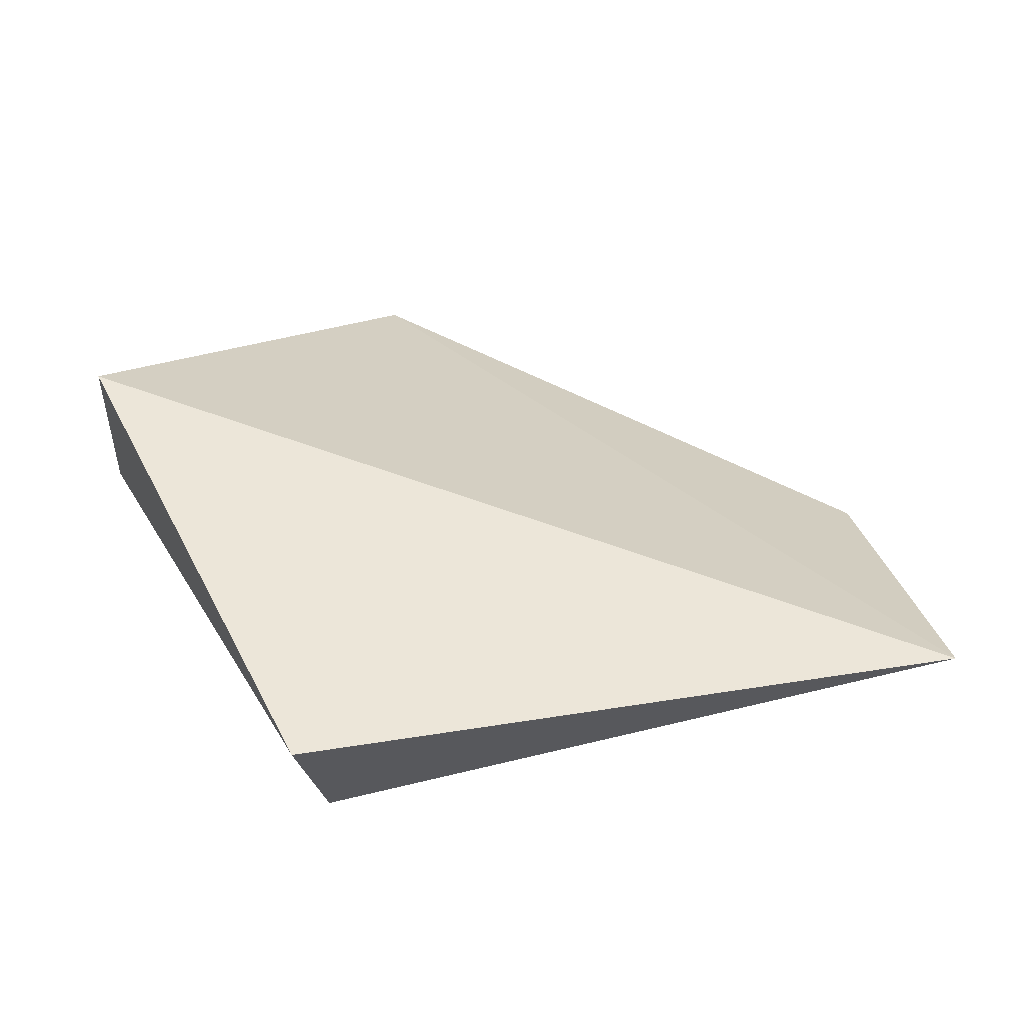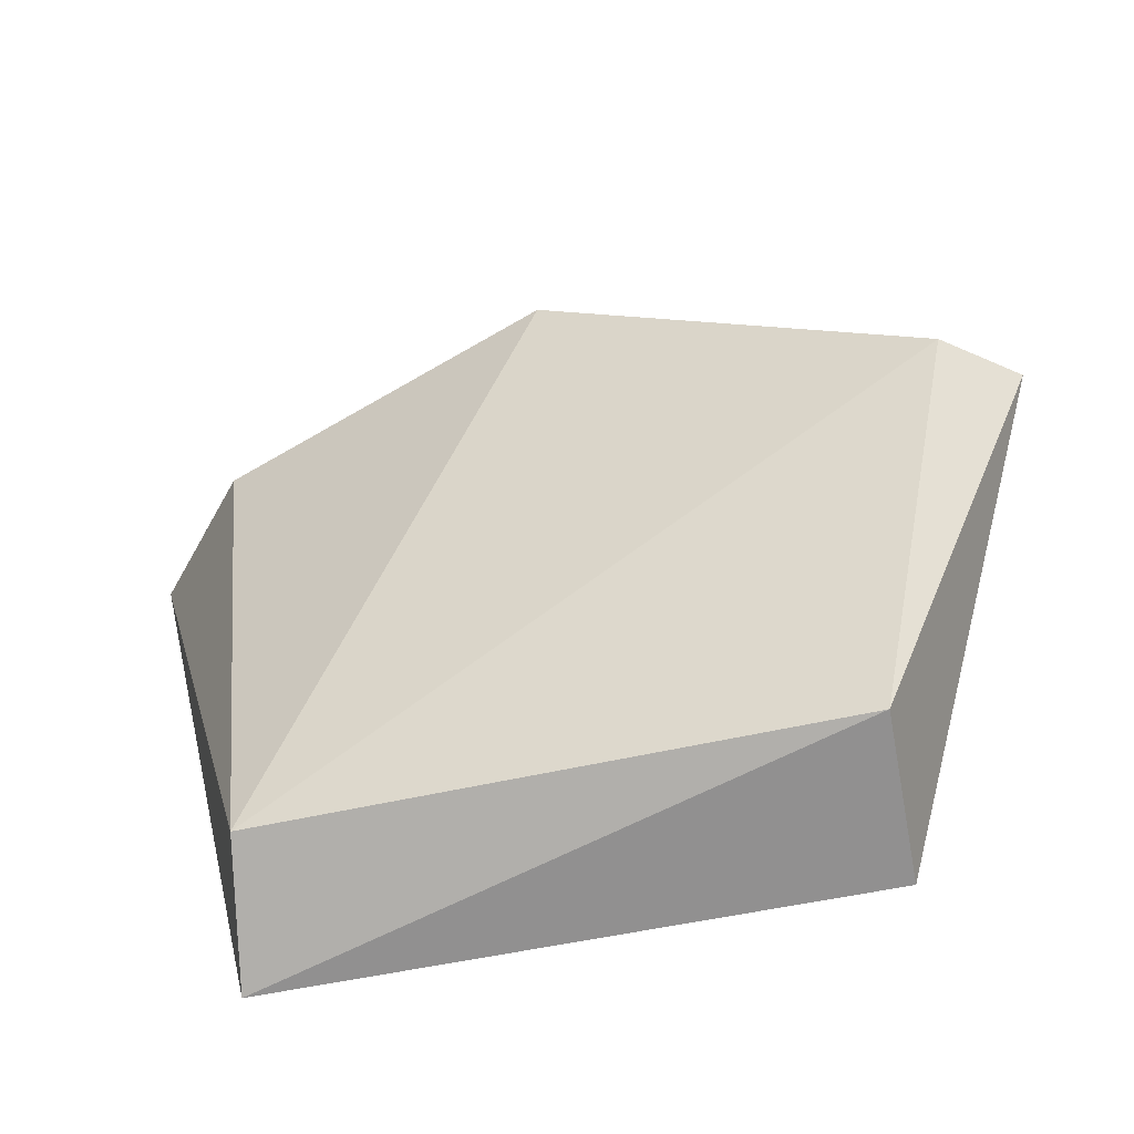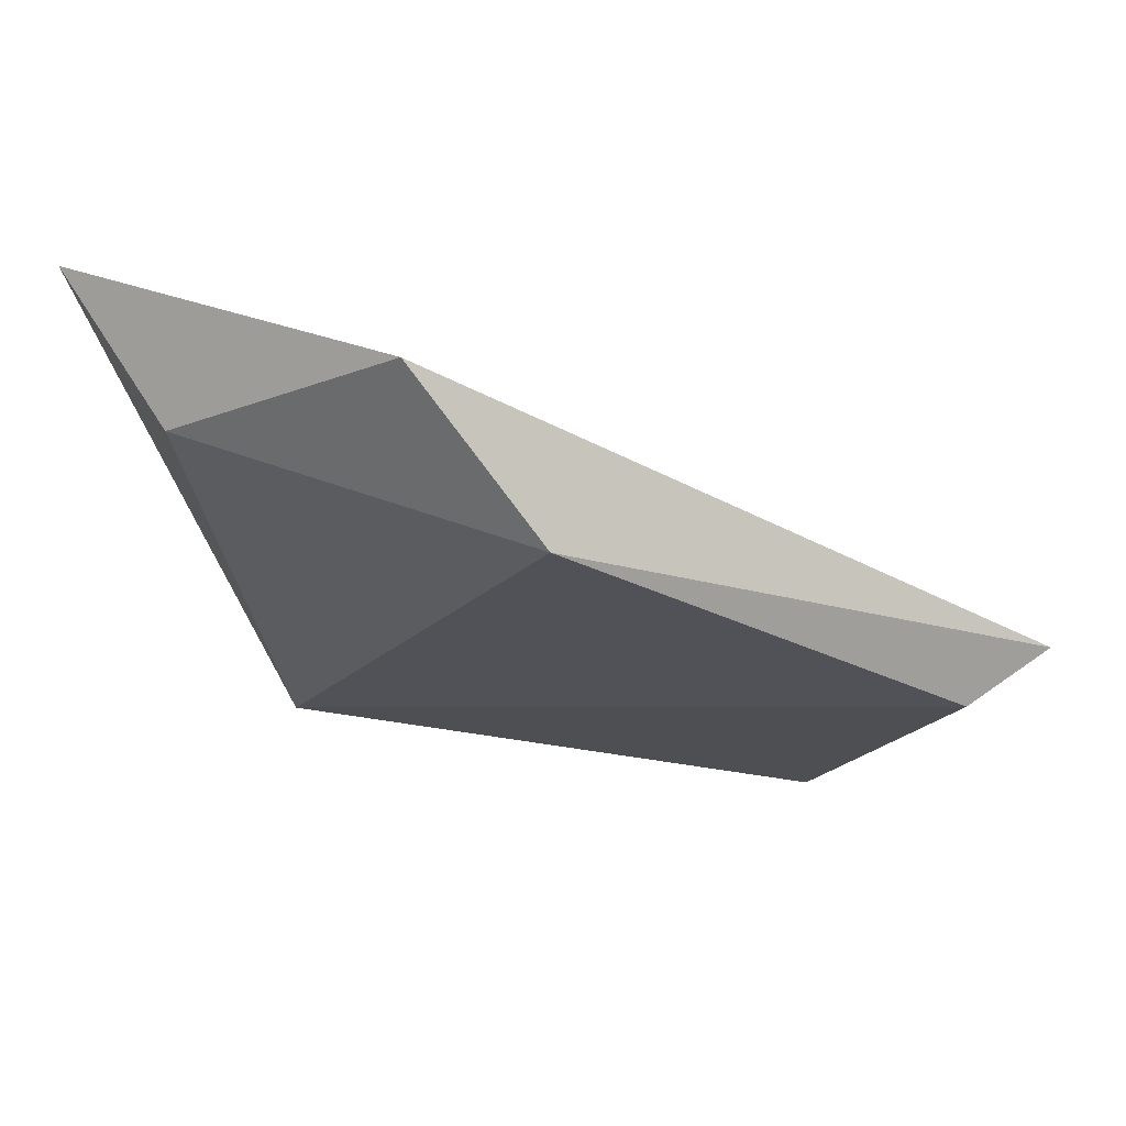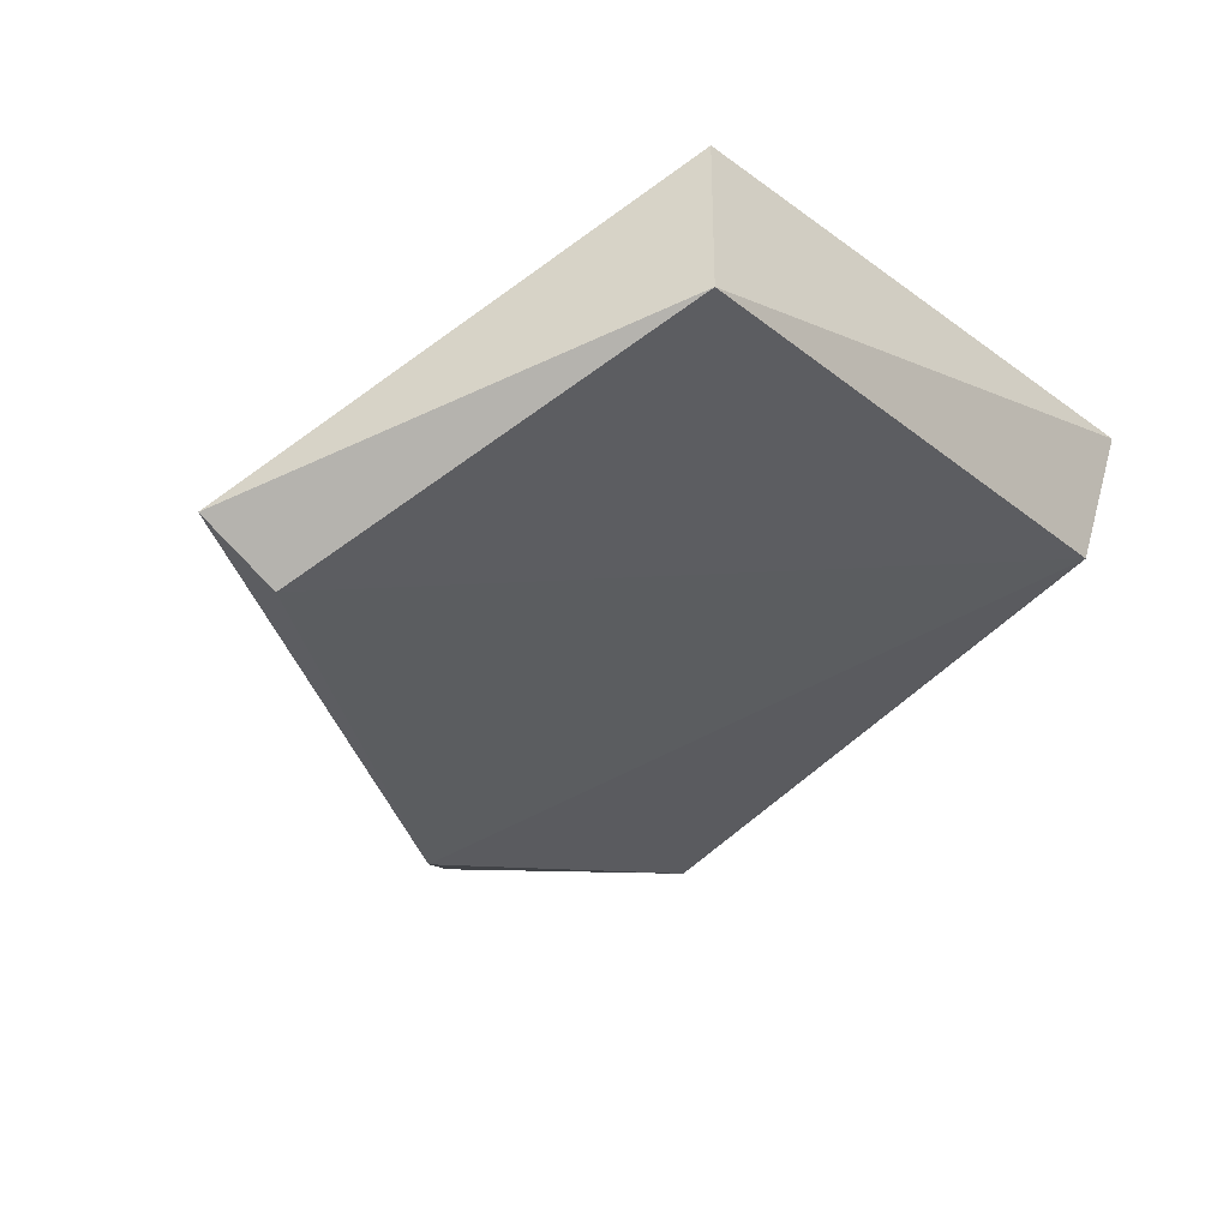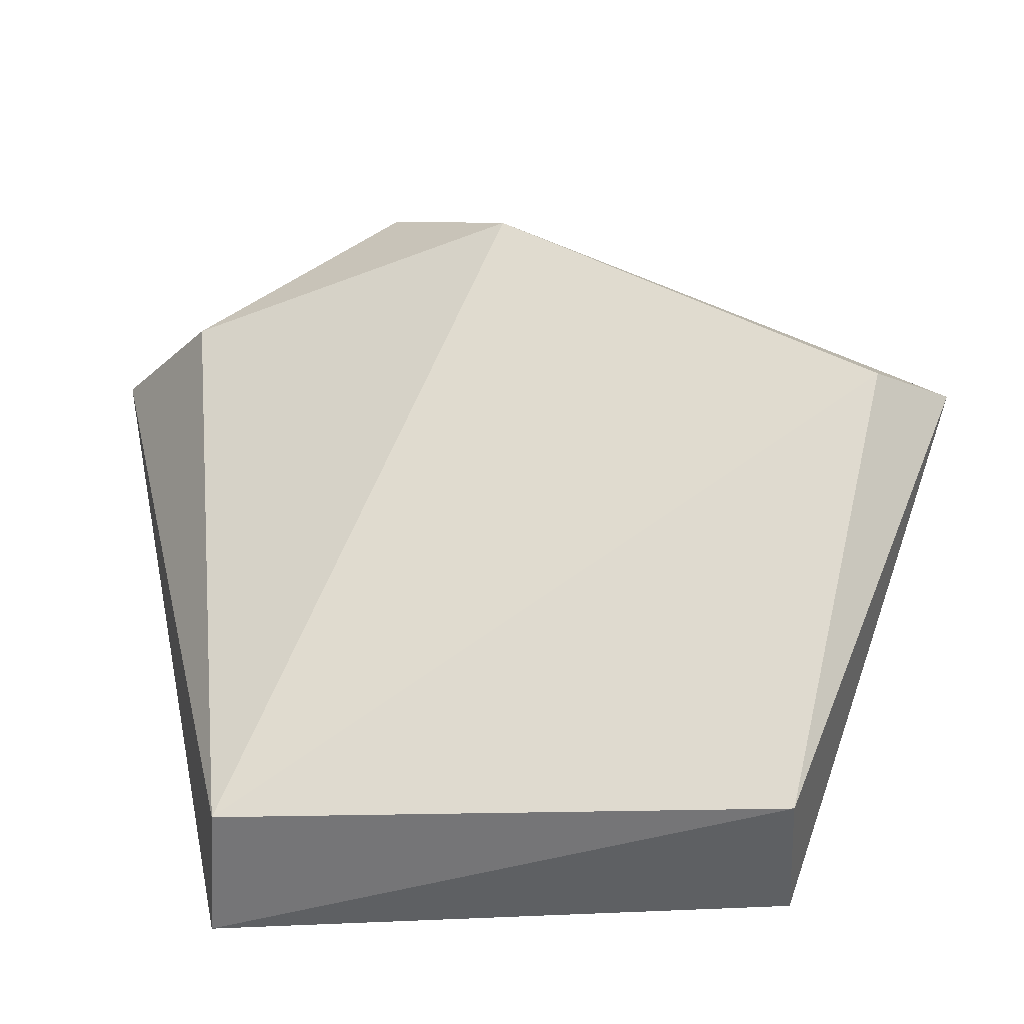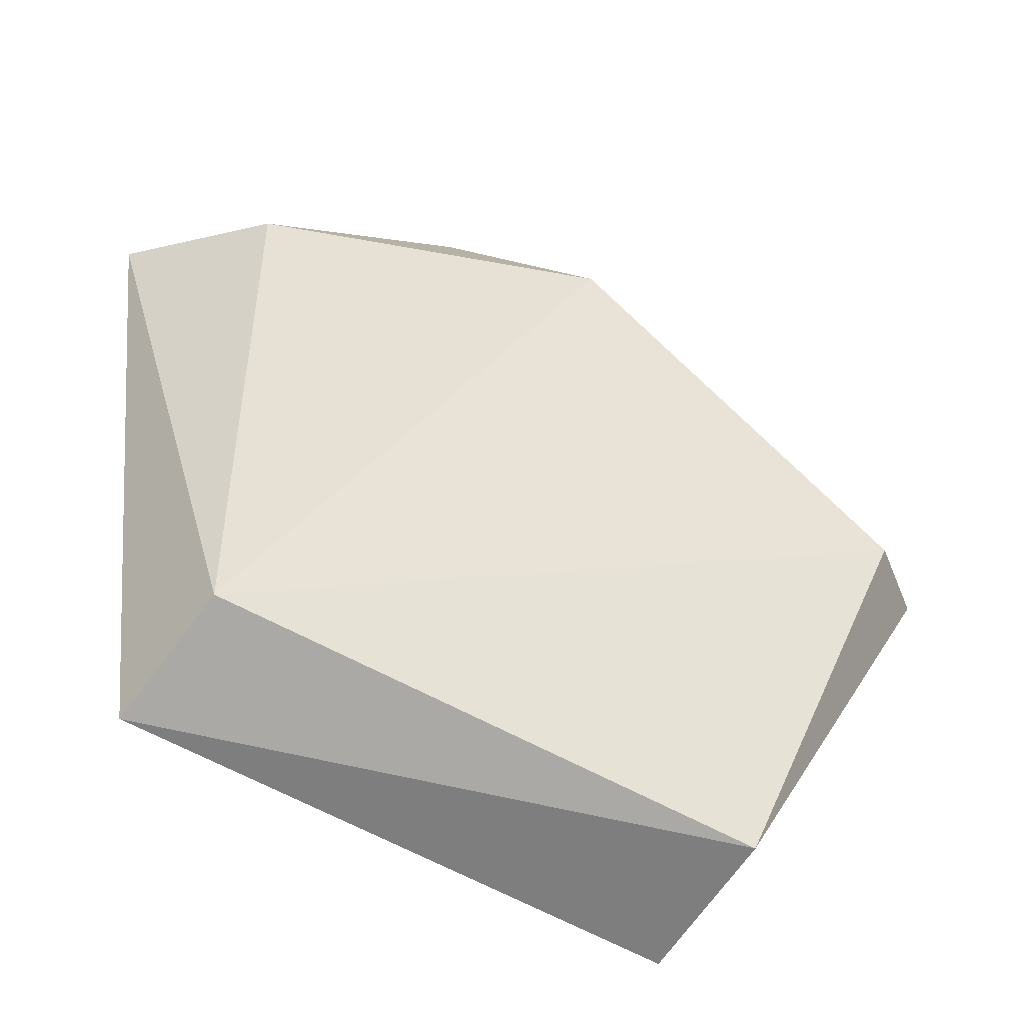
<metadata>
{"format":"obj","ext":"obj","renderer":"f3d","projection":"perspective","resolution":1024,"background":"white","views":[{"elev":49.7,"azim":-116.2,"up":"+Y"},{"elev":-65.6,"azim":10.5,"up":"+Z"},{"elev":55.9,"azim":3.8,"up":"+Z"},{"elev":-36.0,"azim":135.9,"up":"+Y"},{"elev":-42.1,"azim":3.6,"up":"+Z"},{"elev":-59.1,"azim":-31.2,"up":"+Z"}]}
</metadata>
<code>
v 0.02793 -0.1842 0.05828
v 0.071 -0.186 0.03275
v 0.05696 -0.1669 0.0001929
v 0.0143 -0.1663 0.0002789
v 0.01572 -0.1767 0.003049
v 0.003786 -0.1725 0.0513
v 0.03745 -0.1915 0.04895
v 0.05696 -0.1793 0.0002394
v 0.01192 -0.1827 0.04744
v 0.0654 -0.1902 0.03137
f 6 3 4
f 6 4 5
f 6 1 2
f 6 2 3
f 7 2 1
f 8 3 2
f 8 5 4
f 8 4 3
f 9 6 5
f 9 5 7
f 9 7 1
f 9 1 6
f 10 7 5
f 10 5 8
f 10 8 2
f 10 2 7

</code>
